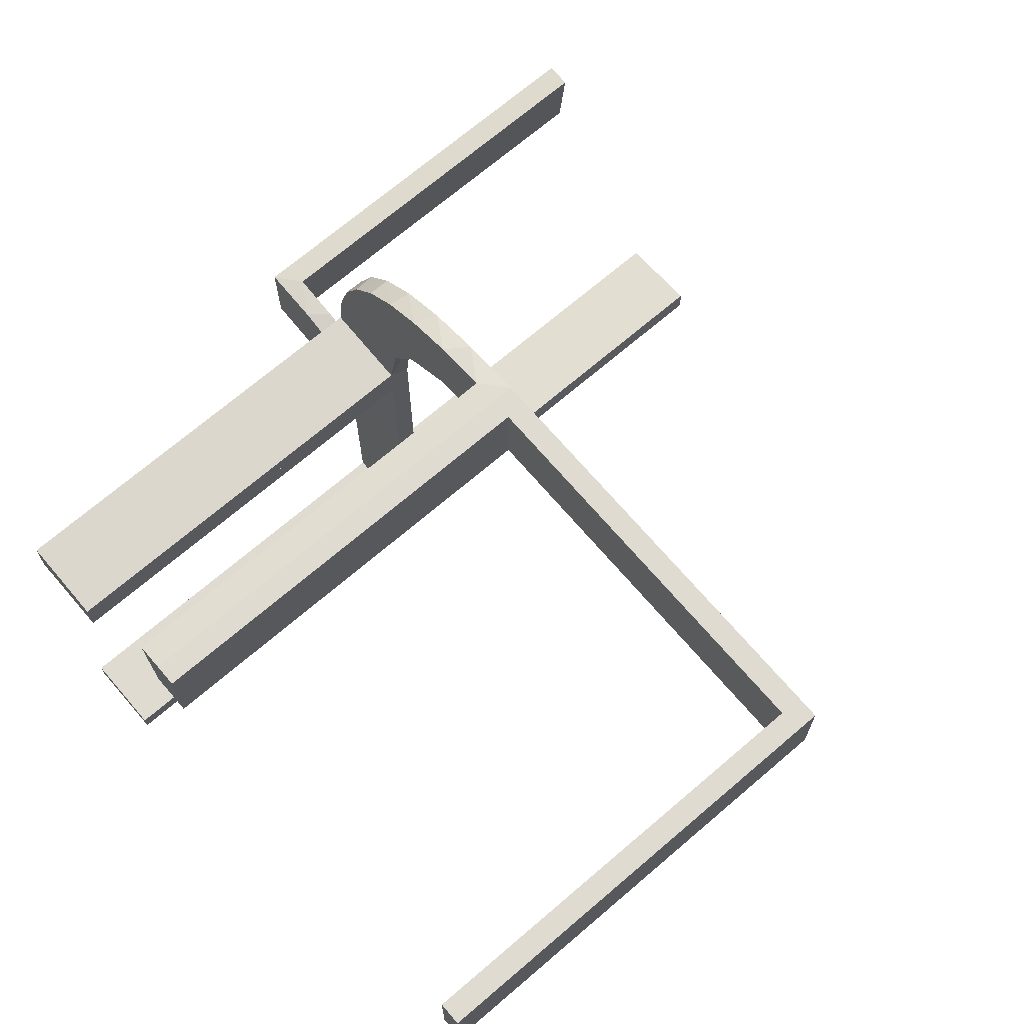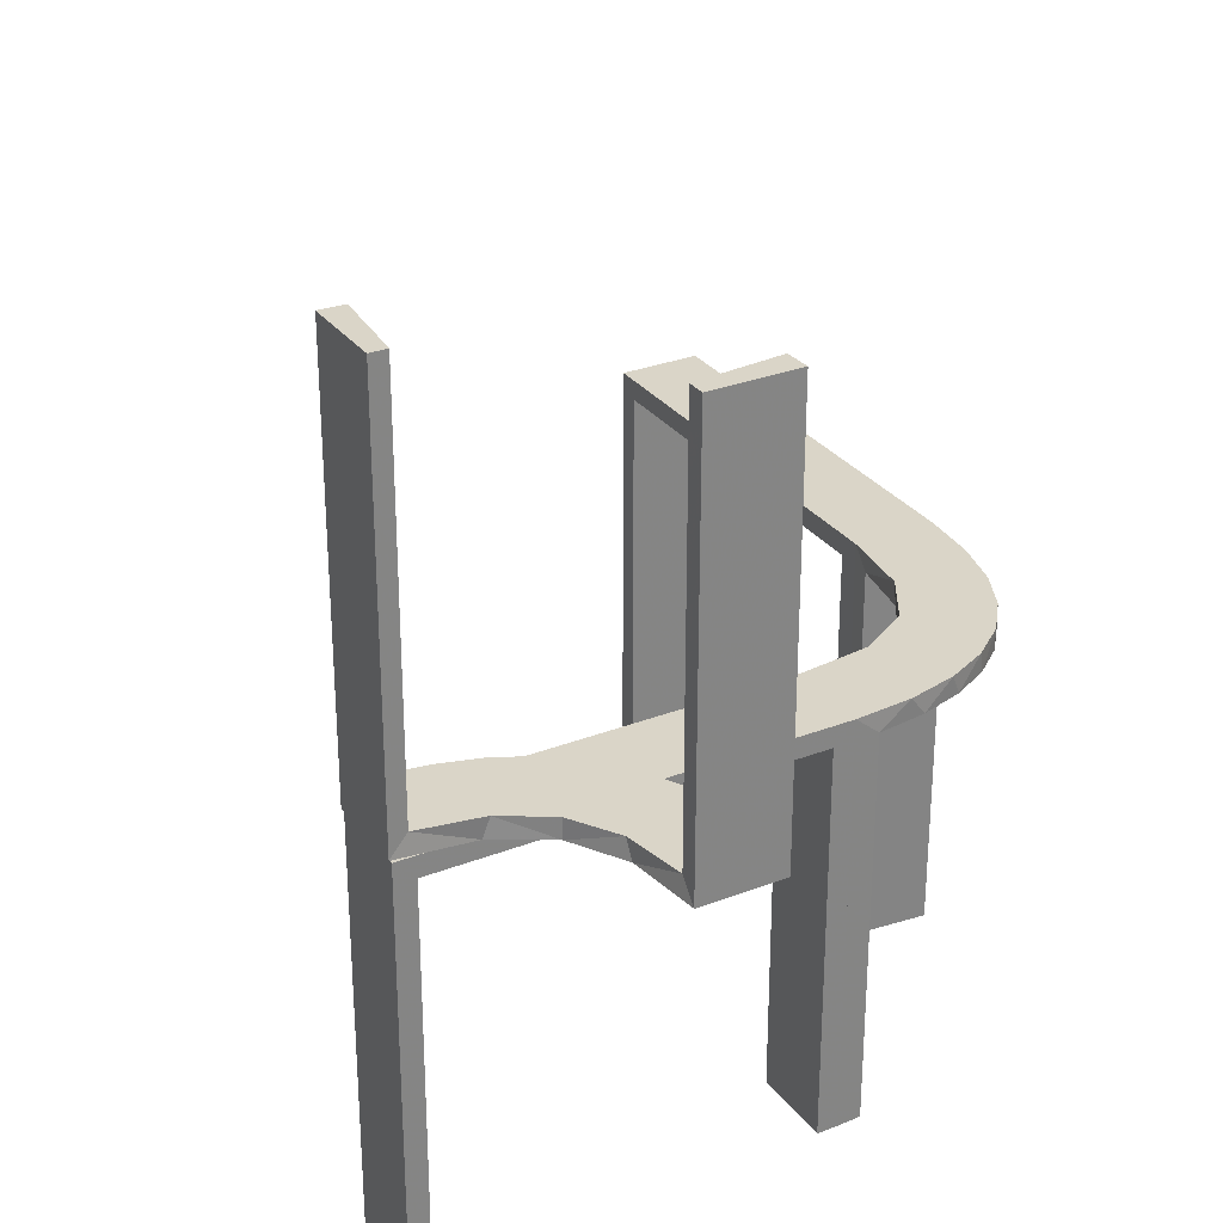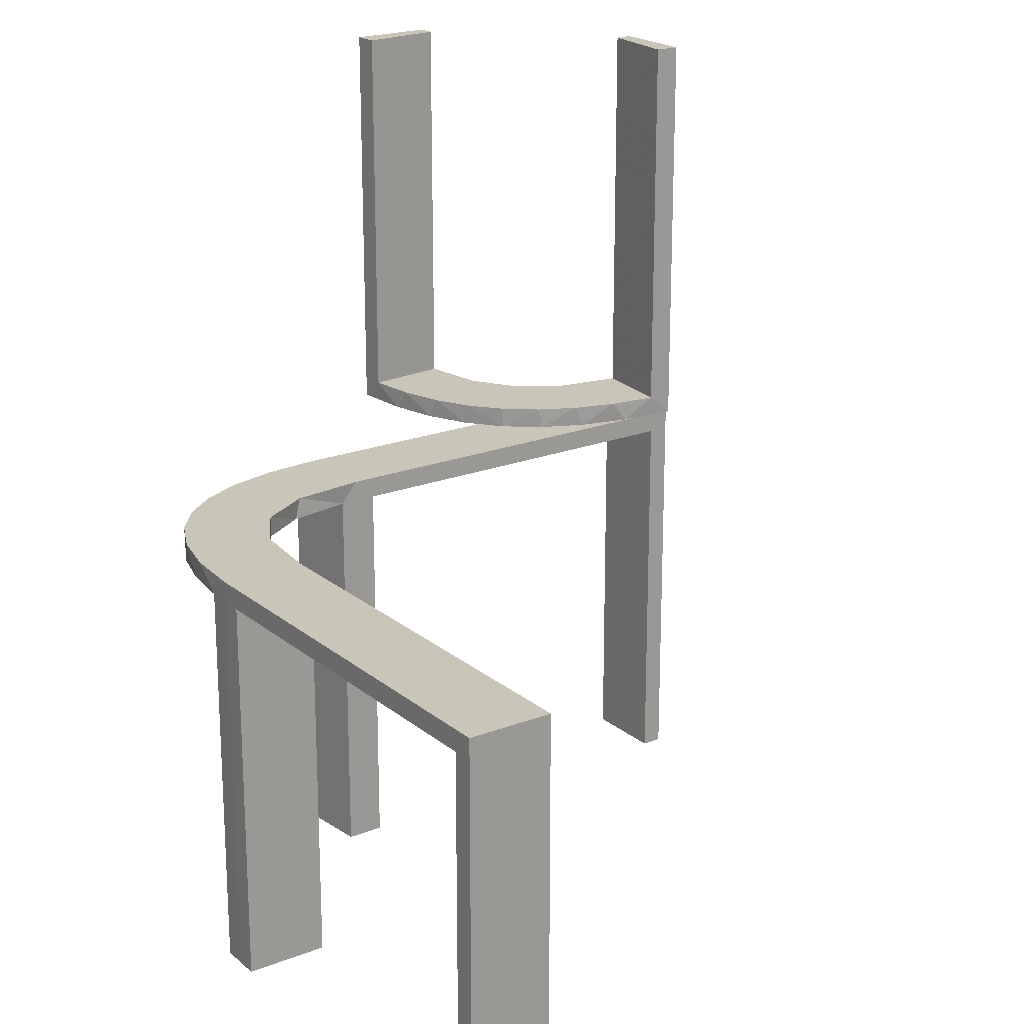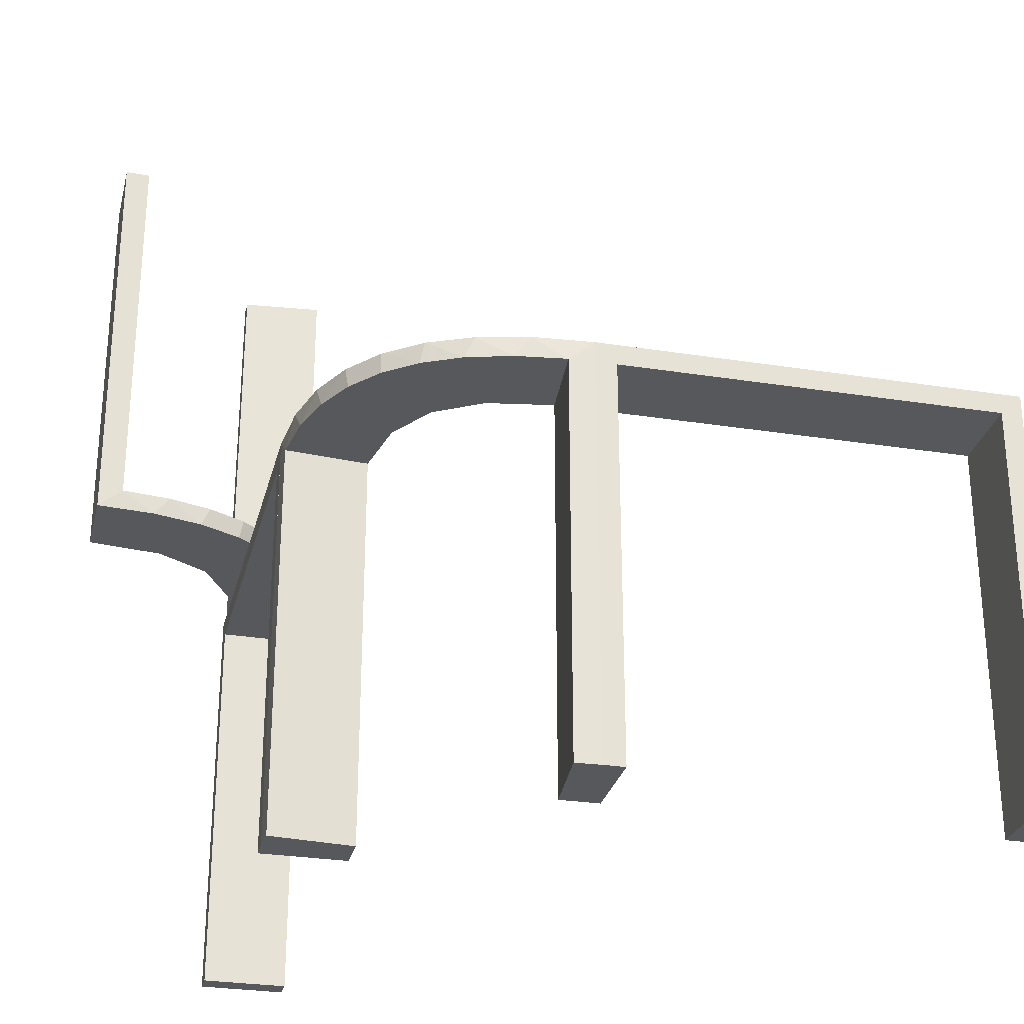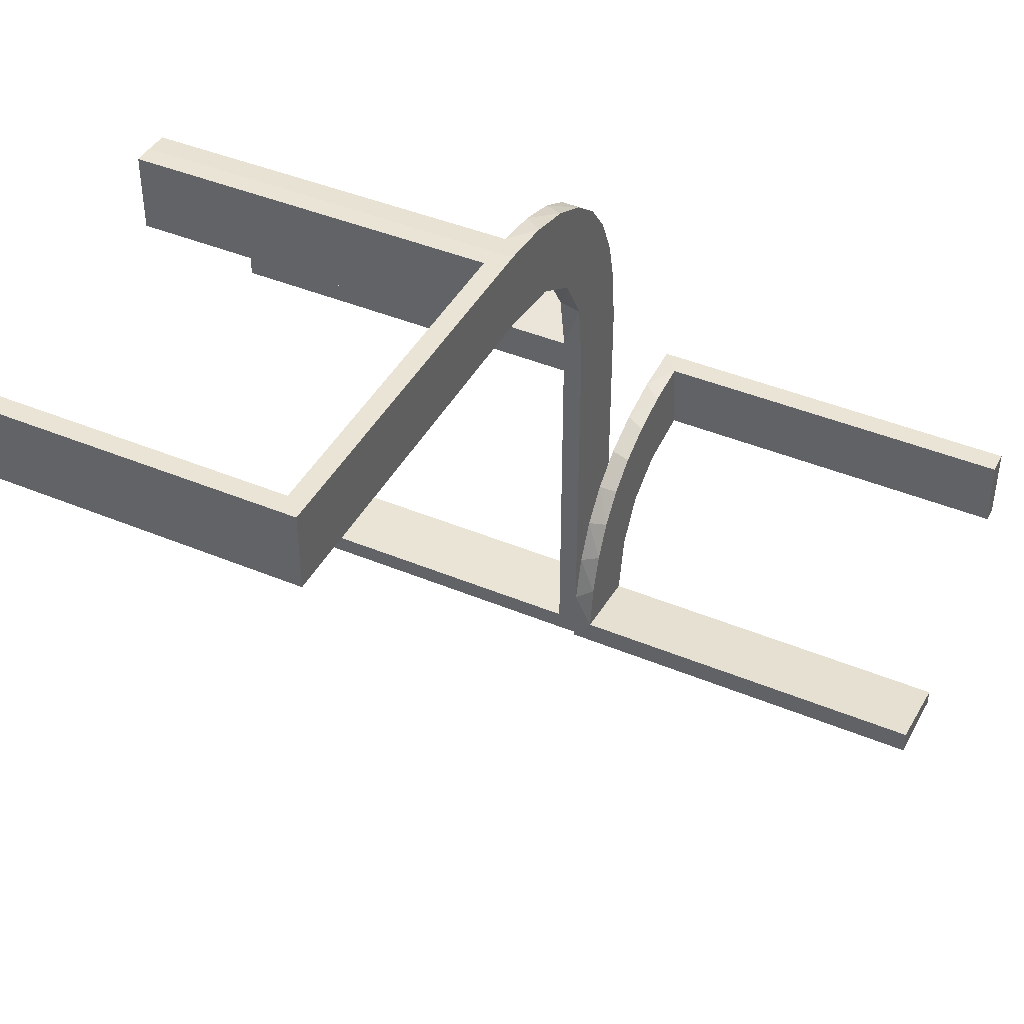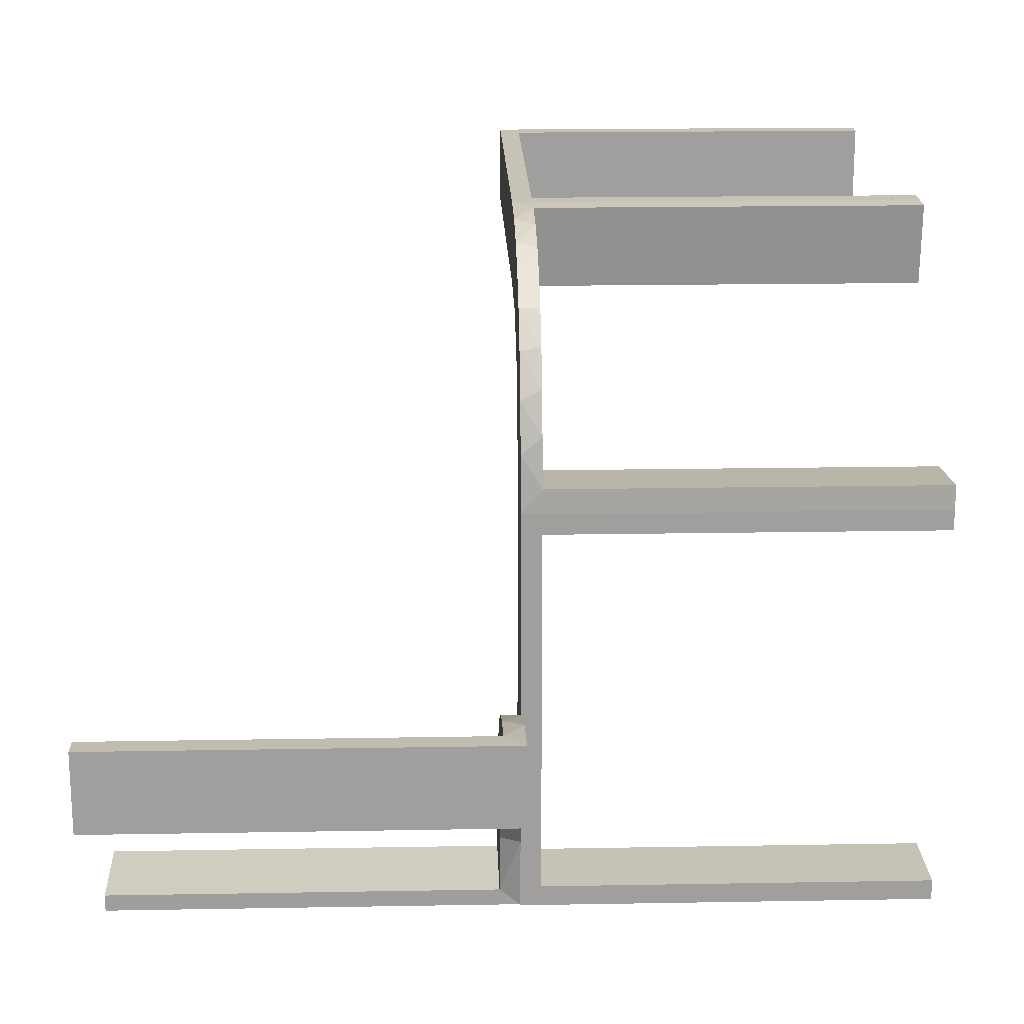
<metadata>
{"format":"obj","ext":"obj","renderer":"f3d","projection":"perspective","resolution":1024,"background":"white","views":[{"elev":69.9,"azim":-130.6,"up":"+Y"},{"elev":29.4,"azim":60.3,"up":"+Z"},{"elev":20.7,"azim":-125.0,"up":"+Z"},{"elev":-28.5,"azim":166.6,"up":"+Z"},{"elev":42.5,"azim":-63.5,"up":"+Y"},{"elev":18.9,"azim":88.1,"up":"+Y"}]}
</metadata>
<code>
v 0 0.2 0
v 0 0.2 -0.5
v 0 0.3 0
v 0 0.3 -0.5
v 0 0.3 -0.25
v 0 0.2 0
v 0 0.2 -0.5
v 0.3065 -0.4117 0
v 0.2944 0.06937 0
v 0.1956 -0.5008 0
v 0.1956 -0.5008 0.5
v 0.3148 -0.245 0
v 0.02041 0.1999 -0.025
v 0.02041 0.1999 -0.1833
v 0.02041 0.1999 -0.3417
v 0.02041 0.1999 -0.5
v 0.3548 -0.2253 0.025
v 0.2958 -0.4804 0.5
v 0.2958 -0.4804 0.3417
v 0.2958 -0.4804 0.1833
v 0.2958 -0.4804 0.025
v 0.2796 0.1296 0
v 0.3 0 0
v 0.3 0 -0.5
v 0.4068 -0.21 0.025
v 0.3435 -0.3486 0
v 0.3435 -0.3486 0.025
v 0.06937 0.2944 0
v 0.1891 0.08911 0
v 0.2 0 0
v 0.2 0 -0.5
v 0.2 0 -0.25
v 0.2988 0.02957 -0.025
v 0.2988 0.02957 -0.5
v 0.2988 0.02957 -0.2625
v 0.2202 -0.3599 0.025
v 0.4661 -0.202 0.2625
v 0.4661 -0.202 0.5
v 0.4661 -0.202 0.025
v 0.2528 0.1855 -0.025
v 0.4263 -0.2064 0
v 0.366 -0.2211 0
v 0.08889 0.2908 -0.025
v 0.1409 0.2755 -0.025
v -0.5 0.3 0
v -0.5 0.3 -0.5
v -0.5 0.2 0
v -0.5 0.2 -0.5
v 0.2908 0.08889 -0.025
v -0.025 0.3 -0.025
v -0.025 0.3 -0.5
v -0.025 0.2 -0.025
v -0.025 0.2 -0.5
v 0.3091 -0.404 0.025
v 0.1808 0.2558 0
v 0.3 0 0
v 0.3 0 -0.5
v 0.3 -0.475 -0.025
v 0.3 -0.475 -0.5
v 0.3 -0.5 0
v 0.3 -0.5 -0.5
v 0.3 -0.025 -0.025
v 0.3 -0.025 -0.5
v 0.2229 0.2229 0
v 0.2229 0.2229 -0.025
v 0.08911 0.1891 0
v 0.2013 -0.4314 0
v 0.2428 -0.3153 0.025
v 0.4956 -0.3008 0
v 0.4956 -0.3008 0.5
v 0.4956 -0.2008 0
v 0.4956 -0.2008 0.25
v 0.4956 -0.2008 0.5
v 0.4065 -0.3117 0
v 0.2728 -0.2779 0
v 0.2728 -0.2779 0.025
v 0.2755 0.1409 -0.025
v 0.1969 -0.4712 0.2625
v 0.1969 -0.4712 0.5
v 0.1969 -0.4712 0.025
v 0.2558 0.1808 0
v 0.2956 -0.5008 0
v 0.2956 -0.5008 0.25
v 0.2956 -0.5008 0.5
v 0.1865 0.09678 -0.025
v 0.09678 0.1865 -0.025
v 0.2048 -0.4119 0.025
v 0.1855 0.2528 -0.025
v 0.1521 0.1521 0
v 0.1521 0.1521 -0.025
v 0.216 -0.3711 0
v 0.1999 0.02041 -0.025
v 0.1999 0.02041 -0.1833
v 0.1999 0.02041 -0.3417
v 0.1999 0.02041 -0.5
v 0.1296 0.2796 0
v 0.3101 -0.2479 0.025
v 0.02957 0.2988 -0.025
v 0.02957 0.2988 -0.5
v 0.02957 0.2988 -0.2625
v 0.3989 -0.3143 0.025
v 0.4752 -0.3009 0.5
v 0.4752 -0.3009 0.3417
v 0.4752 -0.3009 0.1833
v 0.4752 -0.3009 0.025
v 0.2 0 0
v 0.2 0 -0.5
v 0.2 -0.475 -0.025
v 0.2 -0.475 -0.5
v 0.2 -0.5 0
v 0.2 -0.5 -0.5
v 0.2 -0.025 -0.025
v 0.2 -0.025 -0.5
v 0.2398 -0.32 0
v -0.475 0.3 -0.025
v -0.475 0.3 -0.5
v -0.475 0.2 -0.025
v -0.475 0.2 -0.5
f 1 66 28
f 66 89 55
f 96 28 66
f 55 89 64
f 81 64 89
f 89 29 81
f 29 30 9
f 9 22 29
f 49 33 92
f 92 85 49
f 40 90 65
f 40 77 85
f 90 40 85
f 90 86 88
f 43 86 13
f 13 98 43
f 43 44 86
f 65 90 88
f 32 94 31
f 93 94 32
f 93 32 30
f 92 30 29
f 89 90 85
f 2 16 15
f 14 2 15
f 1 2 14
f 66 86 89
f 1 13 66
f 14 13 1
f 35 24 34
f 23 24 35
f 33 49 9
f 49 77 22
f 64 81 40
f 81 22 77
f 65 88 64
f 88 44 55
f 4 5 100
f 5 98 100
f 43 98 28
f 3 98 5
f 28 96 43
f 5 4 2
f 3 5 1
f 2 1 5
f 32 23 30
f 24 32 31
f 23 32 24
f 13 14 98
f 15 16 99
f 14 15 100
f 95 94 34
f 33 93 92
f 93 33 35
f 94 93 35
f 4 16 2
f 16 4 99
f 95 24 31
f 24 95 34
f 1 28 3
f 66 55 96
f 29 22 81
f 30 23 9
f 85 77 49
f 86 44 88
f 94 95 31
f 93 30 92
f 92 29 85
f 89 85 29
f 86 90 89
f 13 86 66
f 23 35 33
f 33 9 23
f 49 22 9
f 64 40 65
f 81 77 40
f 88 55 64
f 44 96 55
f 4 100 99
f 98 3 28
f 96 44 43
f 14 100 98
f 15 99 100
f 94 35 34
f 48 47 117
f 52 117 47
f 6 7 52
f 47 6 52
f 46 116 115
f 50 45 115
f 3 50 4
f 45 50 3
f 45 3 6
f 3 4 7
f 46 45 47
f 115 116 118
f 51 50 52
f 50 115 117
f 46 48 118
f 51 53 7
f 48 117 118
f 7 53 52
f 46 115 45
f 50 51 4
f 45 6 47
f 3 7 6
f 46 47 48
f 115 118 117
f 51 52 53
f 50 117 52
f 46 118 116
f 51 7 4
f 61 60 58
f 62 58 60
f 56 57 62
f 60 56 62
f 111 109 108
f 112 110 108
f 106 112 107
f 110 112 106
f 110 106 56
f 106 107 57
f 111 110 60
f 108 109 59
f 113 112 62
f 112 108 58
f 111 61 59
f 113 63 57
f 61 58 59
f 57 63 62
f 111 108 110
f 112 113 107
f 110 56 60
f 106 57 56
f 111 60 61
f 108 59 58
f 113 62 63
f 112 58 62
f 111 59 109
f 113 57 107
f 104 105 69
f 69 105 74
f 27 26 101
f 103 104 70
f 69 70 104
f 70 102 103
f 26 27 54
f 8 54 21
f 20 83 82
f 84 19 18
f 19 84 83
f 20 19 83
f 71 41 39
f 72 71 39
f 17 25 42
f 42 12 17
f 73 72 37
f 12 75 97
f 68 76 75
f 114 91 36
f 91 67 87
f 67 10 80
f 78 80 10
f 78 11 79
f 78 10 11
f 69 74 41
f 74 26 12
f 69 41 71
f 12 26 75
f 114 75 26
f 26 8 114
f 82 67 8
f 82 10 67
f 67 91 8
f 83 10 82
f 11 83 84
f 10 83 11
f 72 73 70
f 71 72 69
f 70 69 72
f 79 18 19
f 78 79 19
f 20 21 80
f 19 20 78
f 87 80 21
f 21 54 87
f 68 27 76
f 68 36 54
f 27 68 54
f 27 101 97
f 101 105 25
f 25 17 101
f 76 27 97
f 105 104 39
f 38 103 102
f 103 38 37
f 104 103 37
f 102 70 73
f 73 38 102
f 11 84 18
f 18 79 11
f 105 101 74
f 26 74 101
f 26 54 8
f 8 21 82
f 20 82 21
f 41 25 39
f 72 39 37
f 25 41 42
f 12 97 17
f 73 37 38
f 75 76 97
f 68 75 114
f 114 36 68
f 91 87 36
f 67 80 87
f 74 42 41
f 74 12 42
f 8 91 114
f 20 80 78
f 54 36 87
f 101 17 97
f 105 39 25
f 104 37 39

</code>
